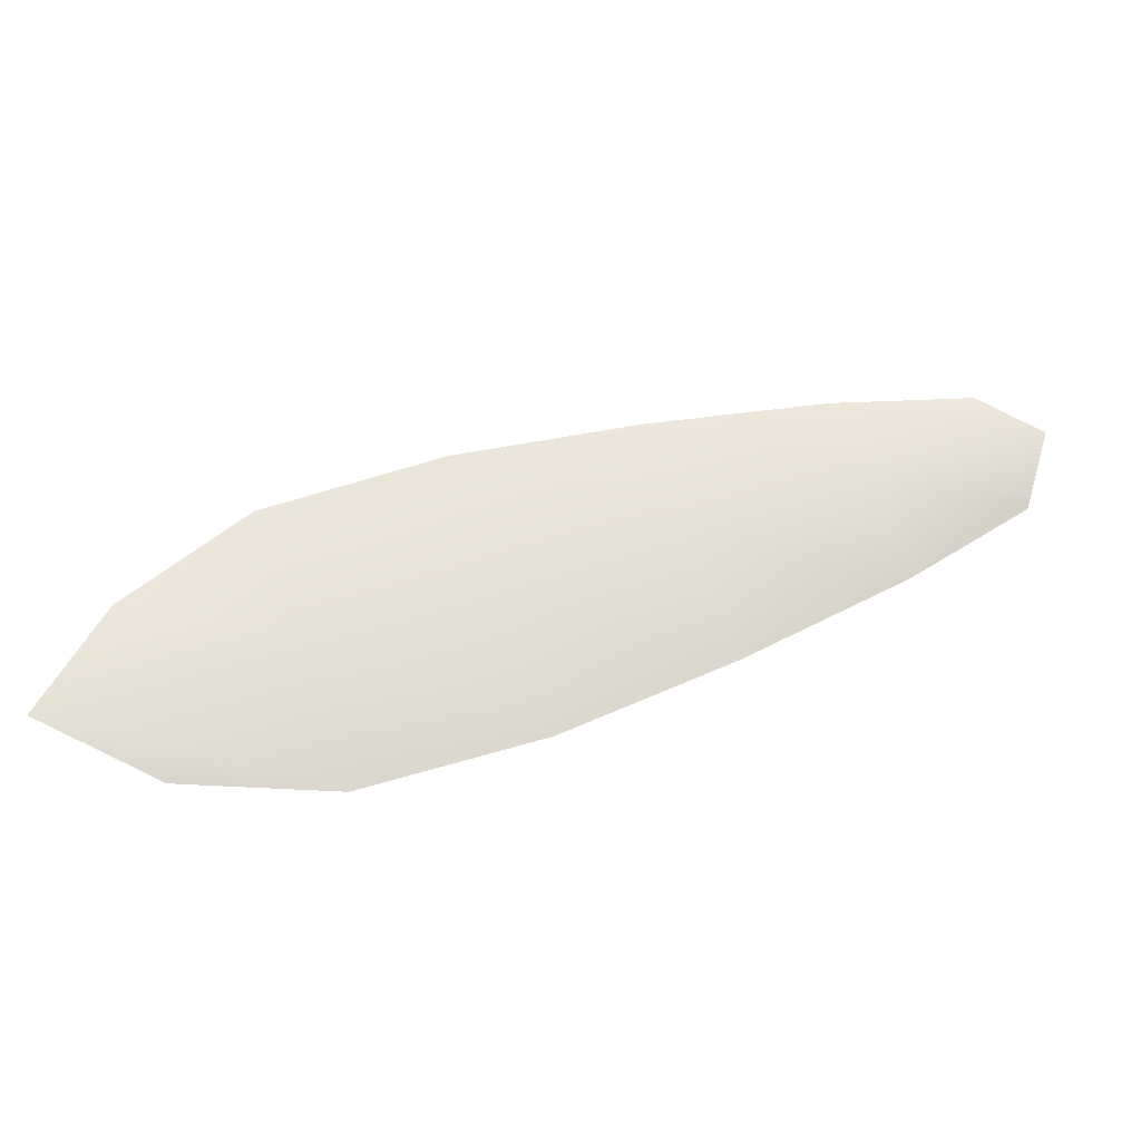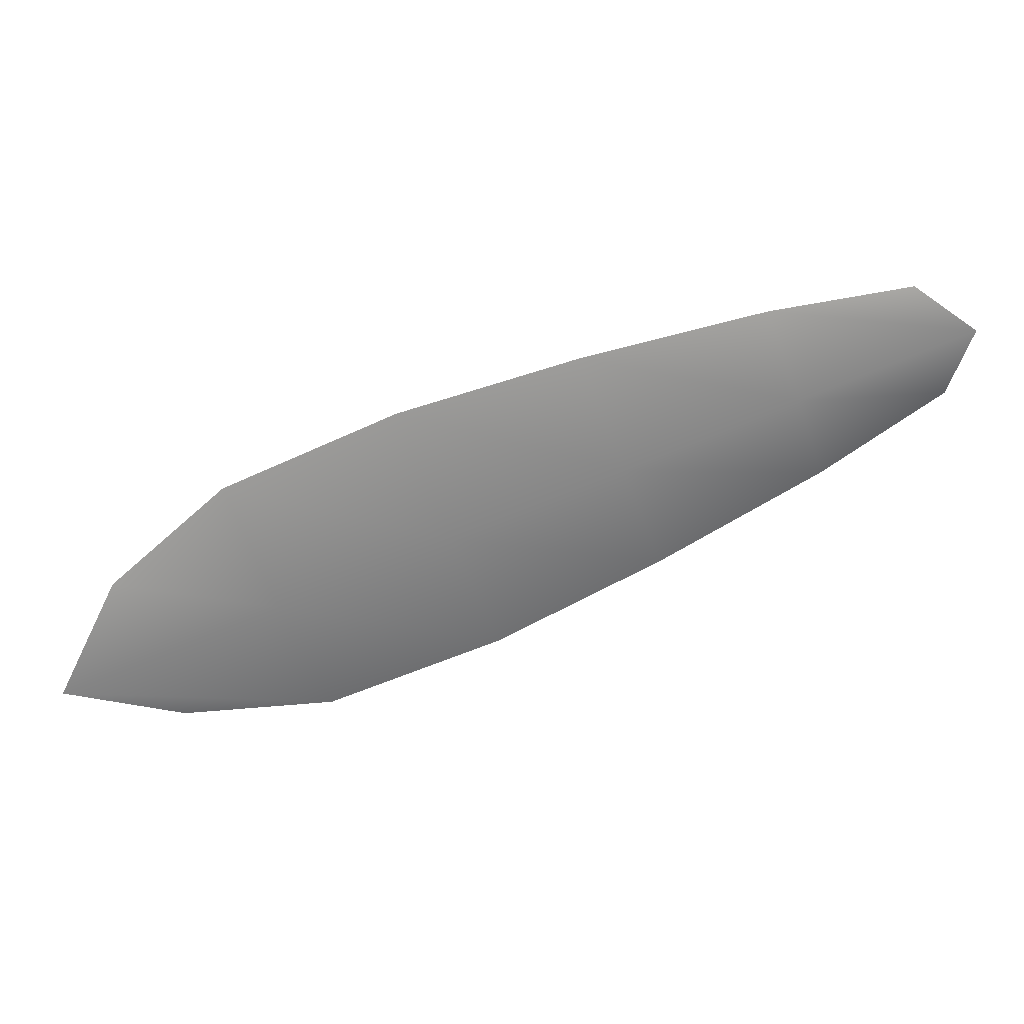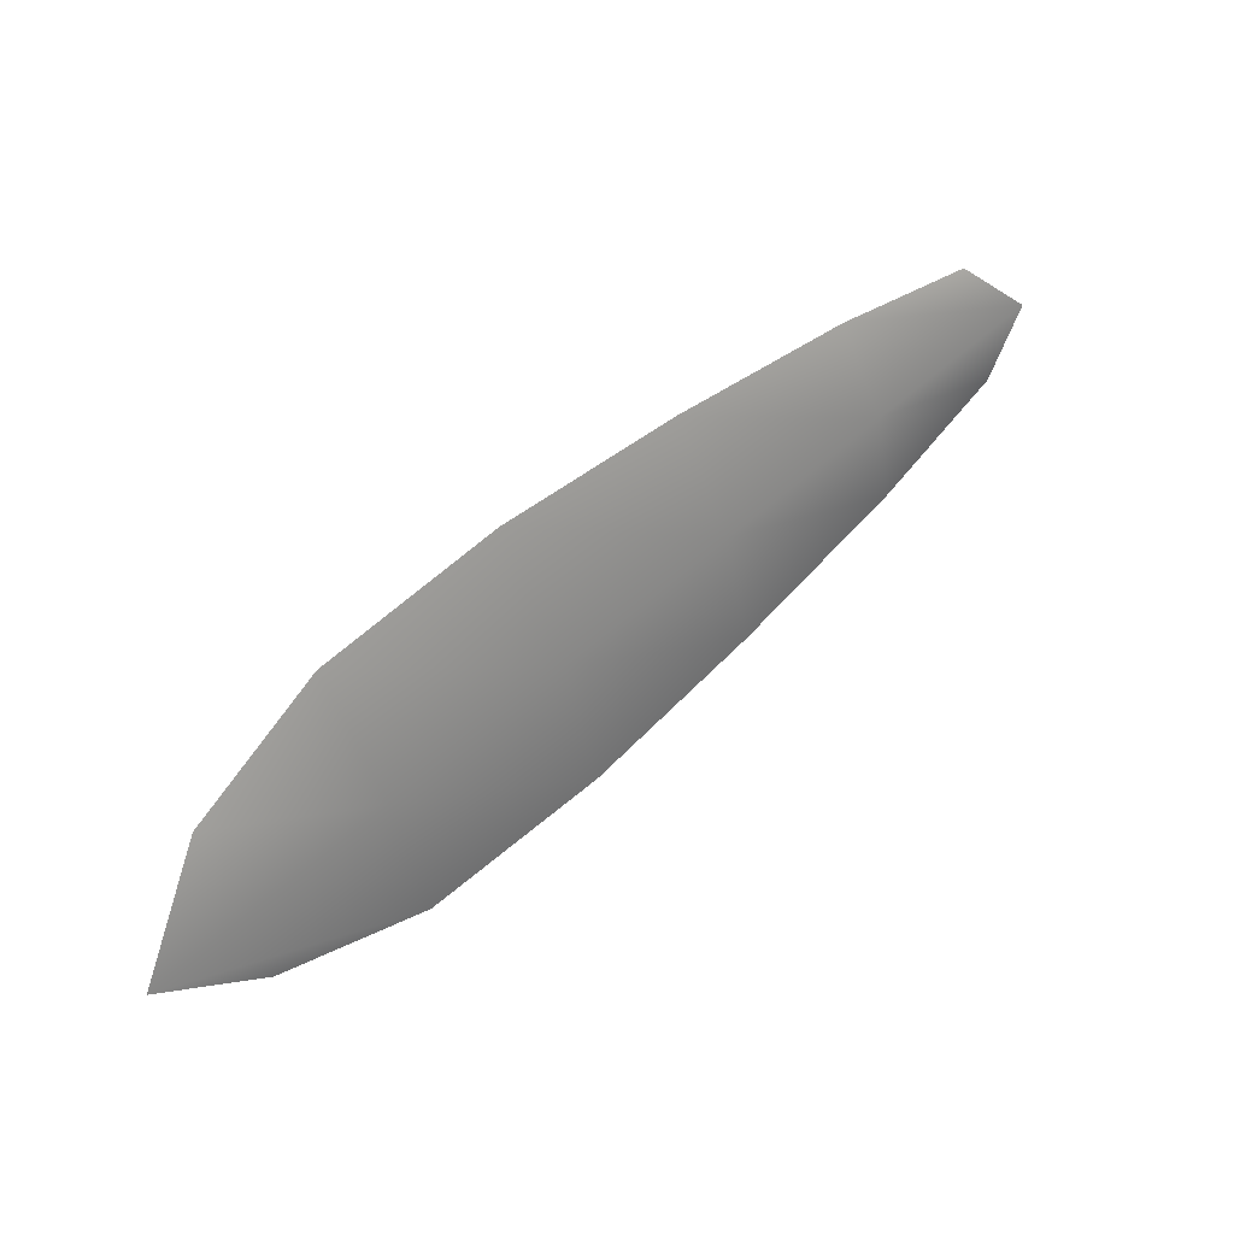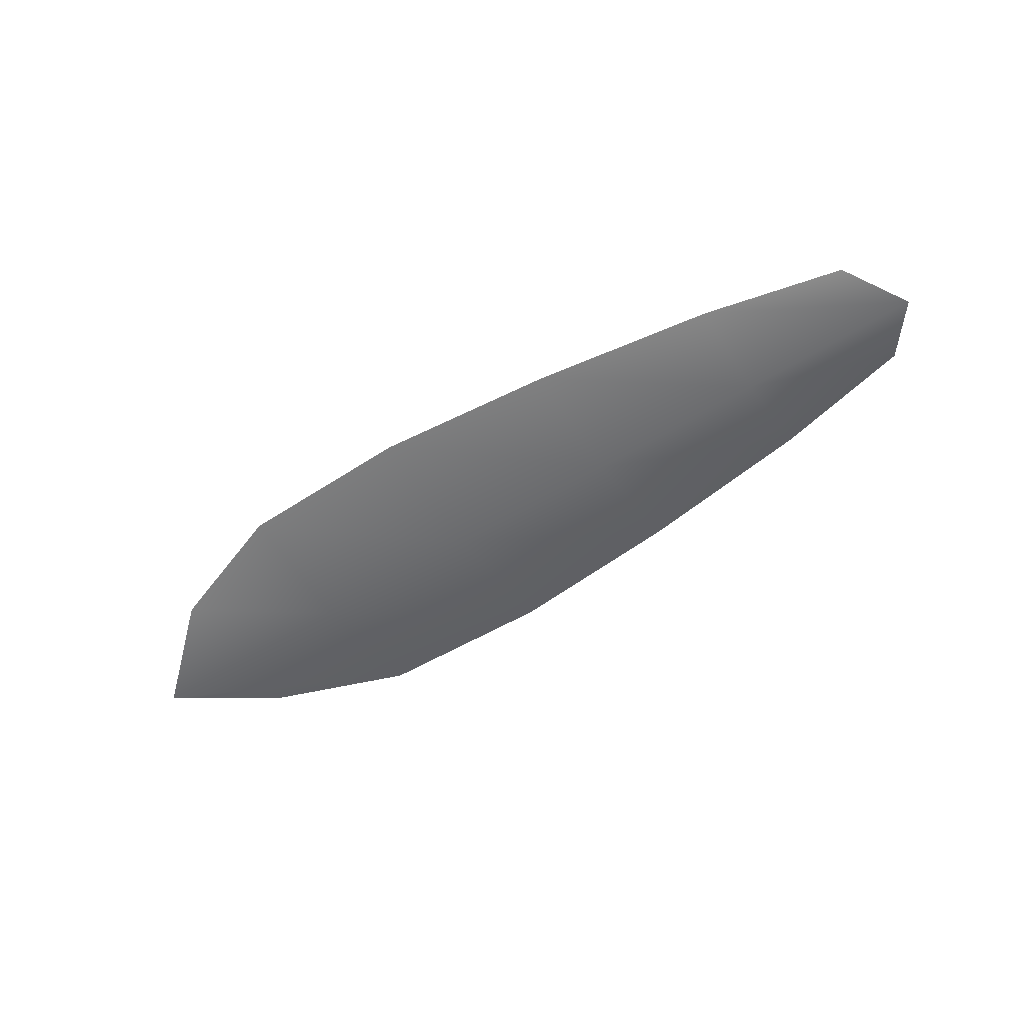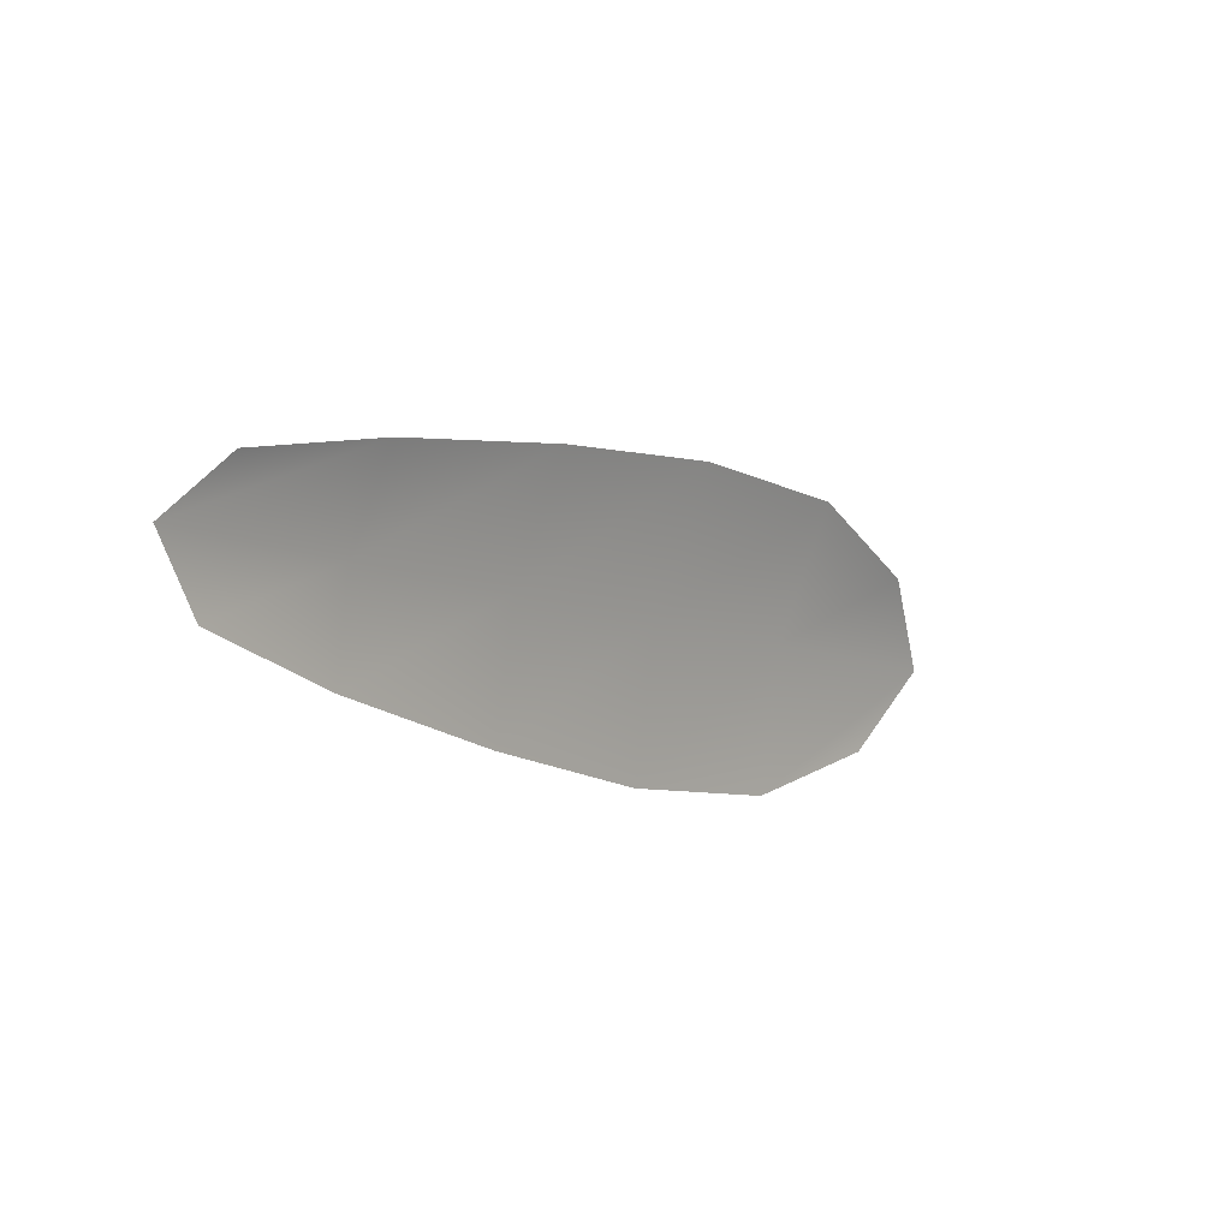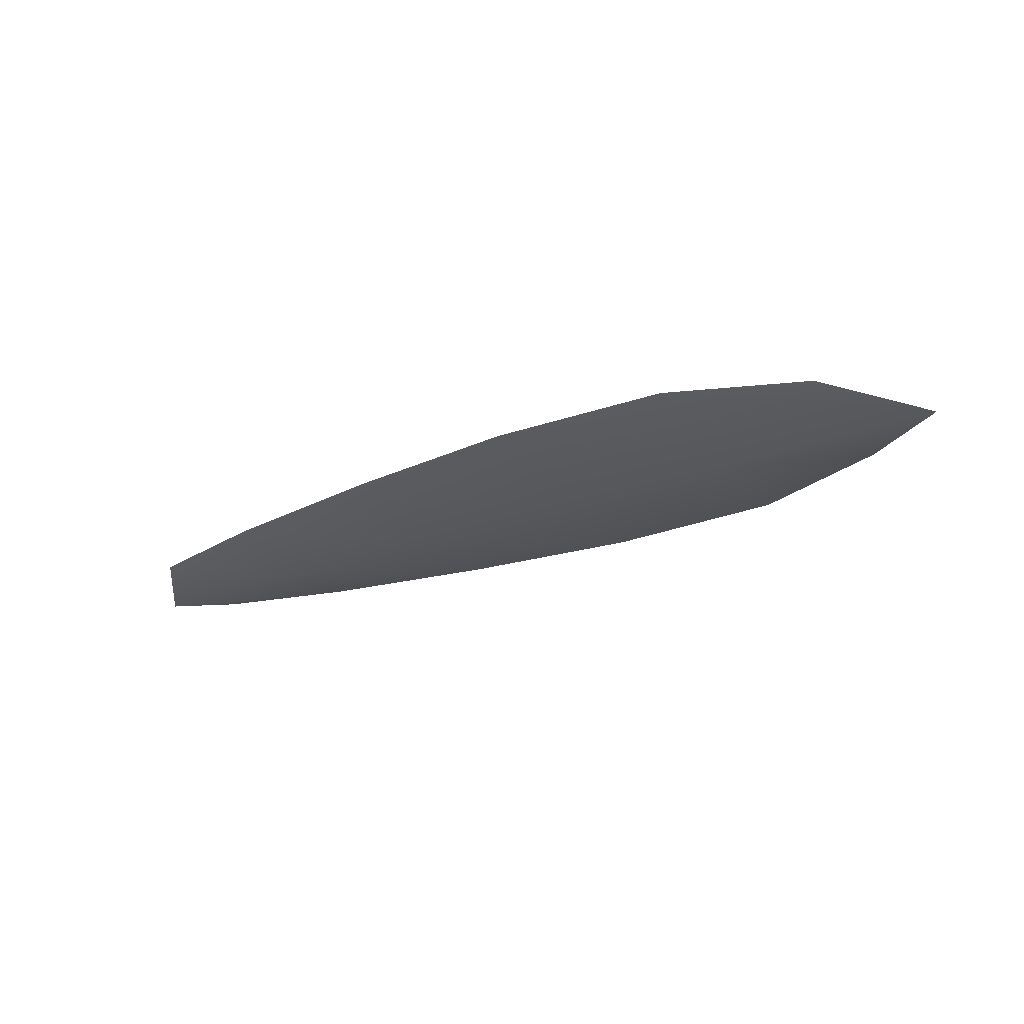
<metadata>
{"format":"obj","ext":"obj","renderer":"f3d","projection":"perspective","resolution":1024,"background":"white","views":[{"elev":-25.6,"azim":171.9,"up":"+Y"},{"elev":27.7,"azim":173.1,"up":"+Y"},{"elev":26.9,"azim":142.2,"up":"+Y"},{"elev":-53.5,"azim":-167.1,"up":"+Z"},{"elev":17.9,"azim":-47.9,"up":"+Y"},{"elev":-26.8,"azim":10.0,"up":"+Z"}]}
</metadata>
<code>
o feather_flight_tertiary_063
v 0.1839 0.1195 0.03975
v 0.1831 0.1173 0.03979
v 0.1988 0.1144 0.03962
v 0.1977 0.1114 0.03966
v 0.1828 0.1187 0.03944
v 0.1999 0.1123 0.03929
v 0.1866 0.1192 0.03972
v 0.1901 0.1184 0.03969
v 0.1934 0.1175 0.03965
v 0.1966 0.1162 0.03962
v 0.1949 0.1114 0.0397
v 0.1916 0.1125 0.03973
v 0.1885 0.1141 0.03976
v 0.1854 0.1158 0.03978
v 0.186 0.1175 0.03941
v 0.1893 0.1163 0.03938
v 0.1925 0.115 0.03935
v 0.1958 0.1138 0.03932
f 18 10 3 6
f 11 18 6 4
f 5 1 7 15
f 15 7 8 16
f 16 8 9 17
f 17 9 10 18
f 2 5 15 14
f 14 15 16 13
f 13 16 17 12
f 12 17 18 11

</code>
